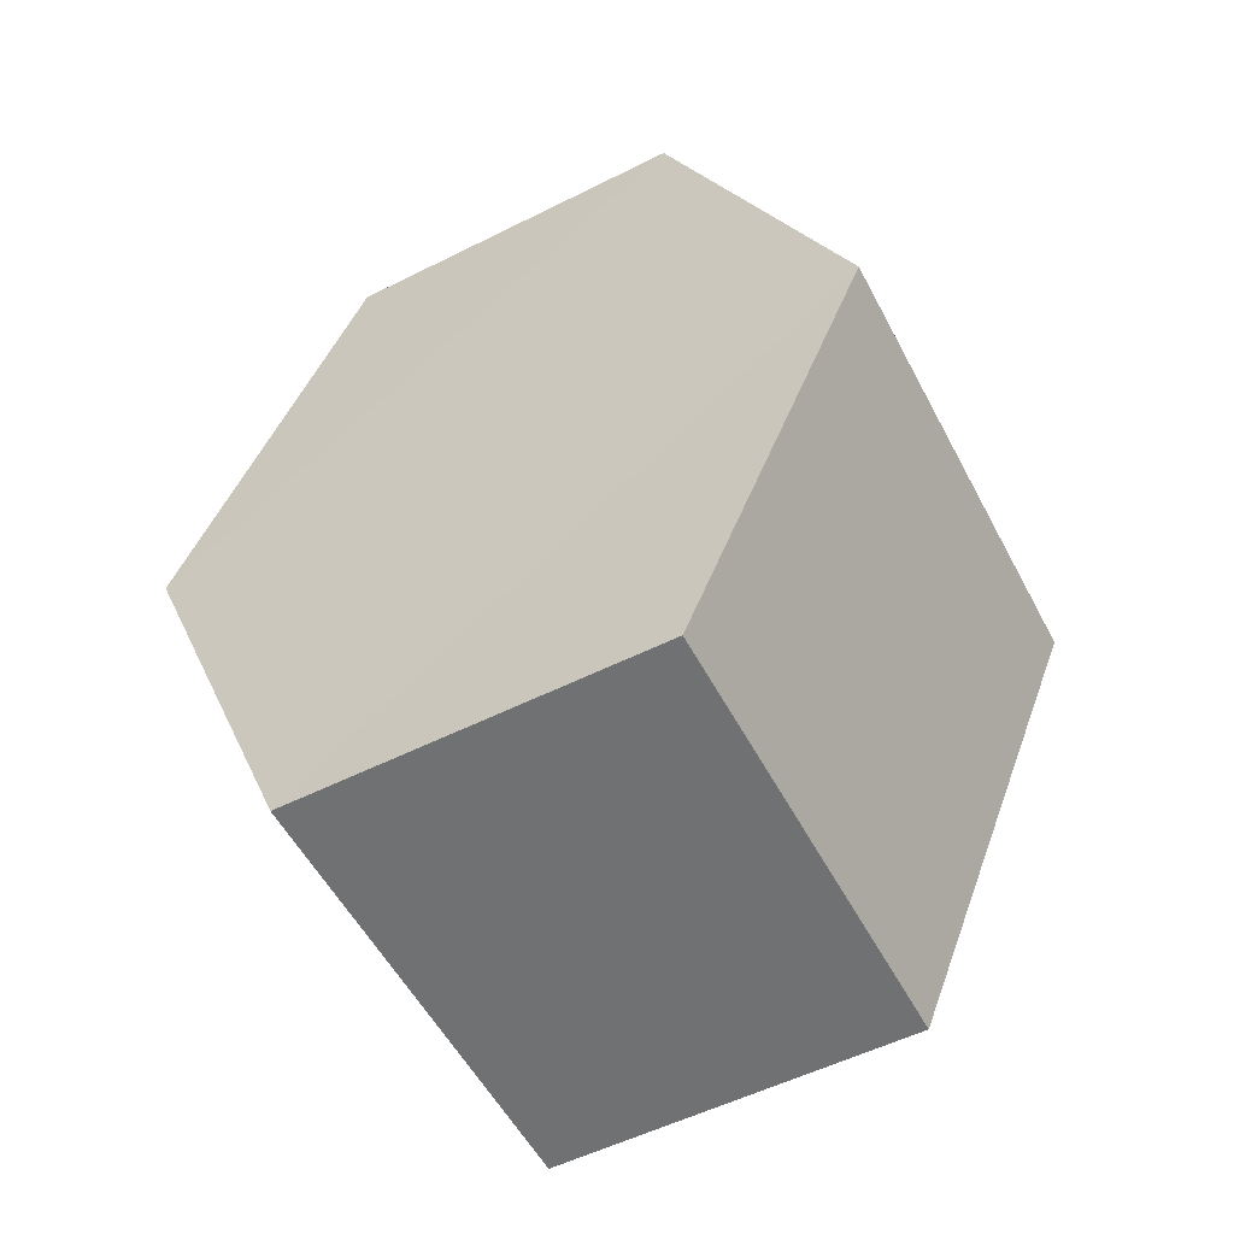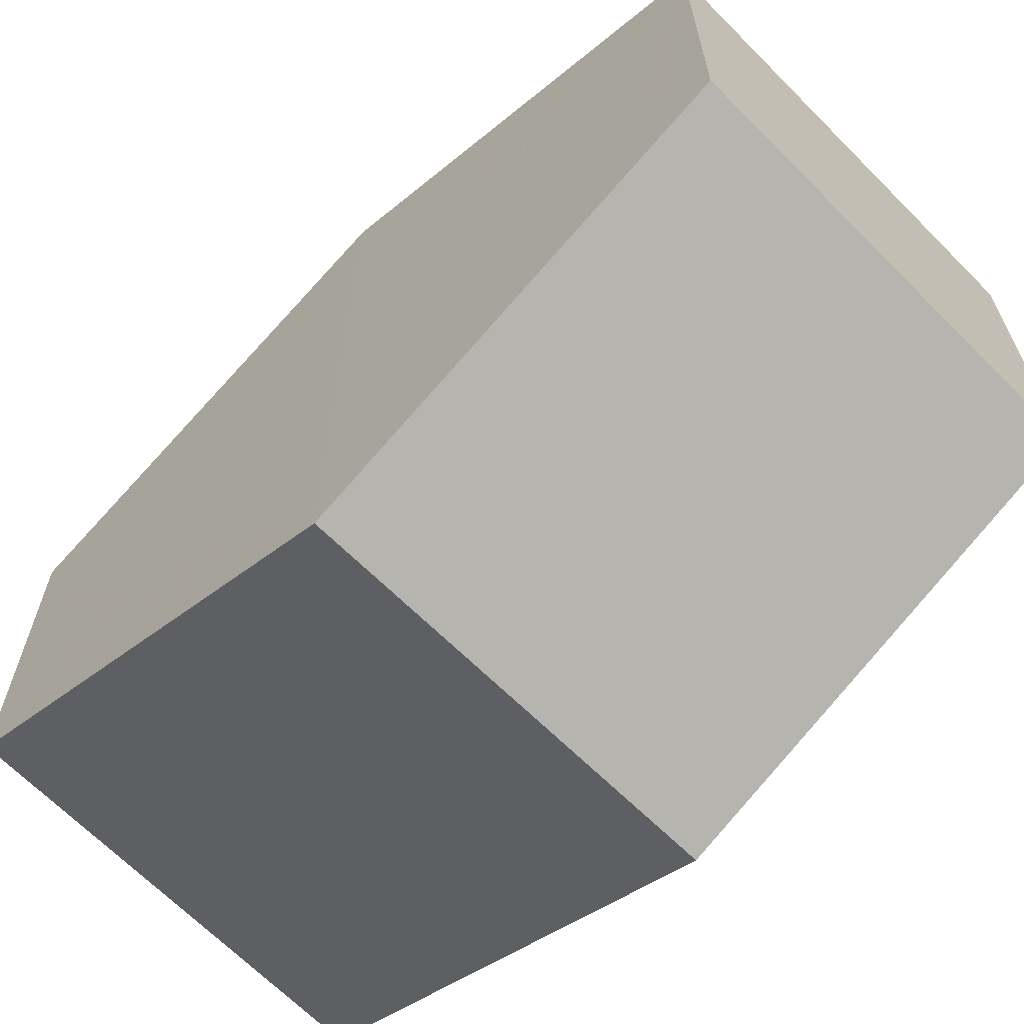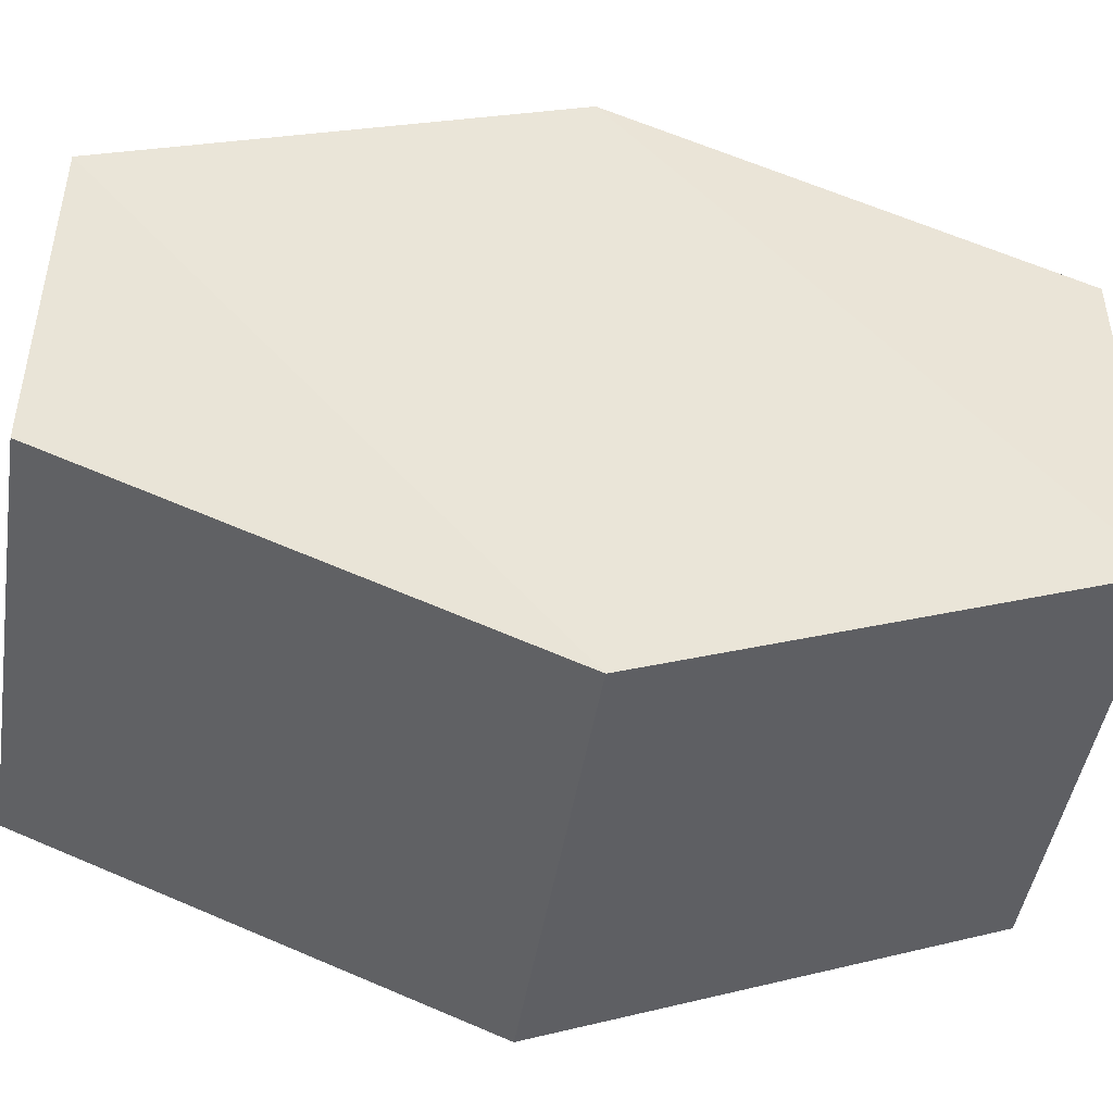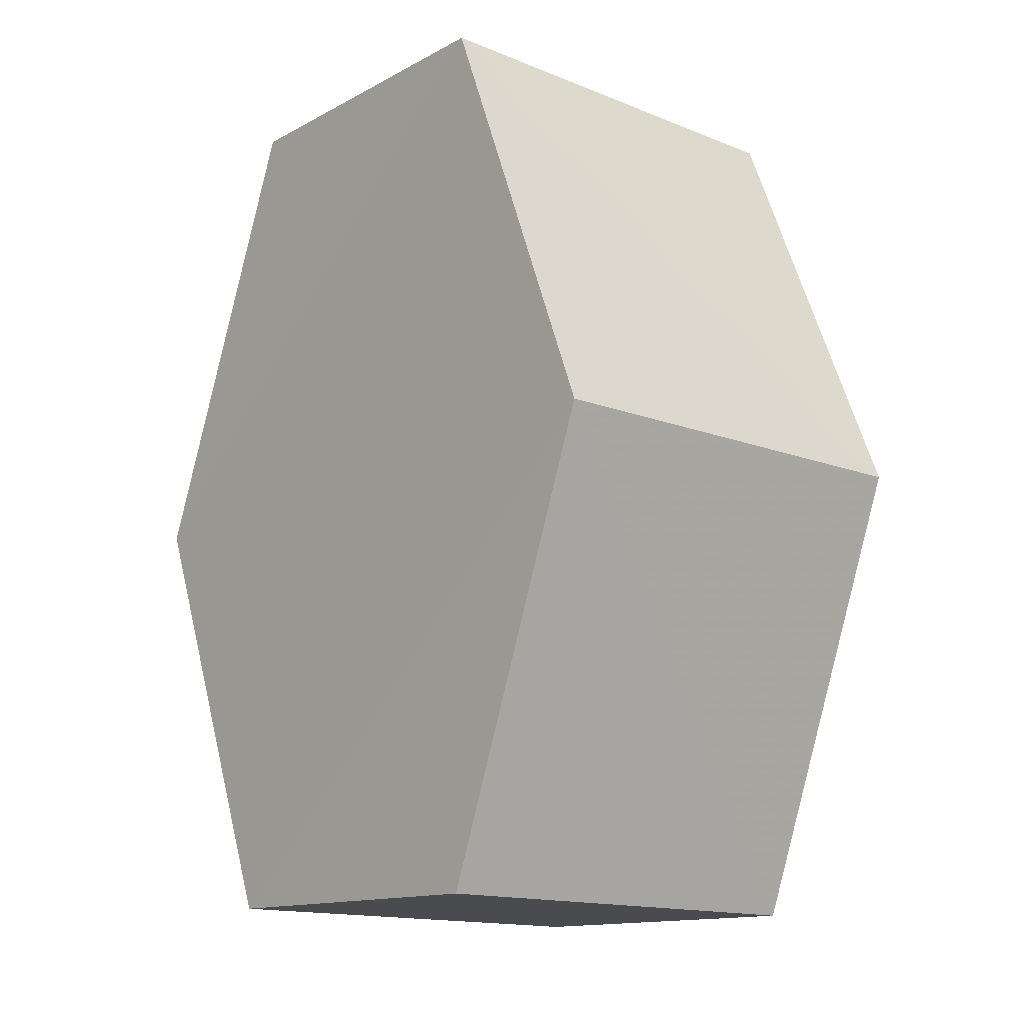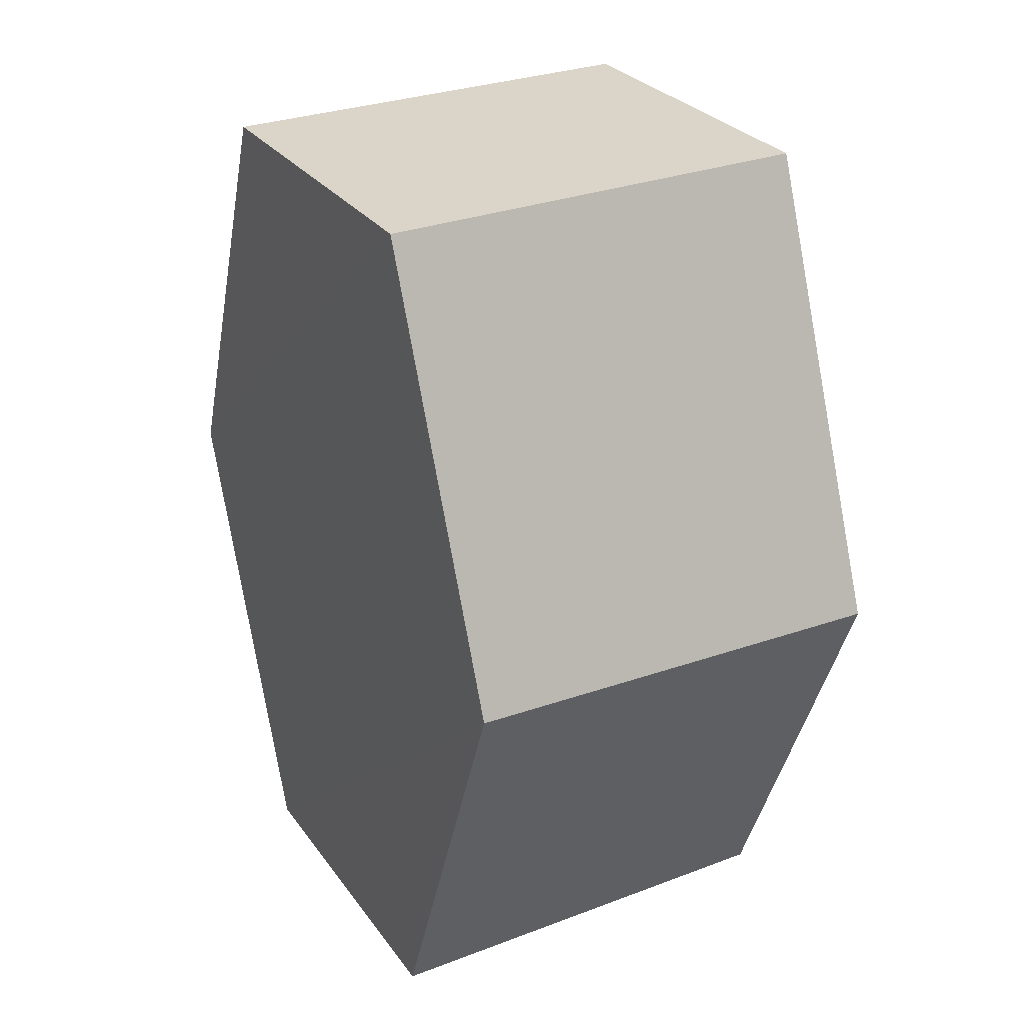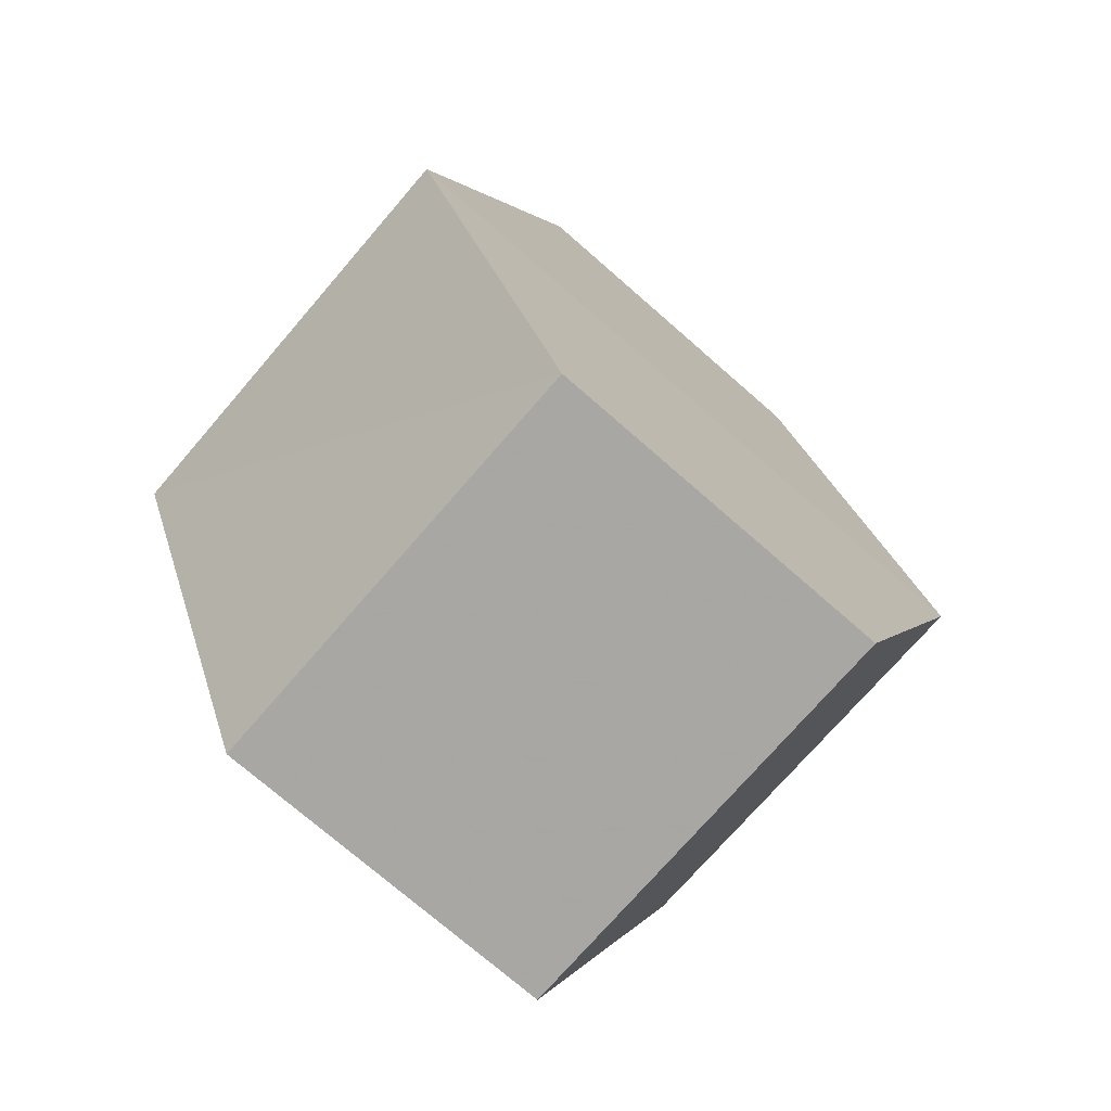
<metadata>
{"format":"obj","ext":"obj","renderer":"f3d","projection":"perspective","resolution":1024,"background":"white","views":[{"elev":-56.5,"azim":-62.3,"up":"+Y"},{"elev":-65.0,"azim":134.4,"up":"+Z"},{"elev":-46.3,"azim":80.9,"up":"+Z"},{"elev":-14.5,"azim":-40.3,"up":"+Y"},{"elev":28.7,"azim":-28.7,"up":"+Y"},{"elev":-74.2,"azim":-131.0,"up":"+Y"}]}
</metadata>
<code>
o 6901
v 2159 1870 11.73
v 2159 1870 11.72
v 2159 1870 11.72
v 2159 1870 11.72
v 2159 1870 11.72
v 2159 1870 11.72
v 2159 1870 11.72
v 2159 1870 11.73
v 2159 1870 11.73
v 2159 1870 11.73
v 2159 1870 11.73
v 2159 1870 11.72
v 2159 1870 11.72
v 2159 1870 11.72
v 2159 1870 11.73
v 2159 1870 11.72
v 2159 1870 11.72
v 2159 1870 11.72
v 2159 1870 11.73
v 2159 1870 11.73
v 2159 1870 11.73
v 2159 1870 11.72
v 2159 1870 11.72
v 2159 1870 11.73
v 2159 1870 11.73
v 2159 1870 11.72
v 2159 1870 11.73
v 2159 1870 11.73
v 2159 1870 11.73
v 2159 1870 11.73
v 2159 1870 11.72
v 2159 1870 11.72
v 2159 1870 11.73
v 2159 1870 11.73
v 2159 1870 11.72
v 2159 1870 11.73
f 1 2 3
f 2 4 5
f 6 7 4
f 8 7 9
f 10 6 11
f 10 12 13
f 11 14 15
f 12 16 17
f 18 14 16
f 19 16 14
f 18 20 21
f 19 21 20
f 22 21 23
f 24 20 25
f 26 24 27
f 26 28 22
f 28 29 30
f 31 29 32
f 33 30 34
f 35 33 36

</code>
